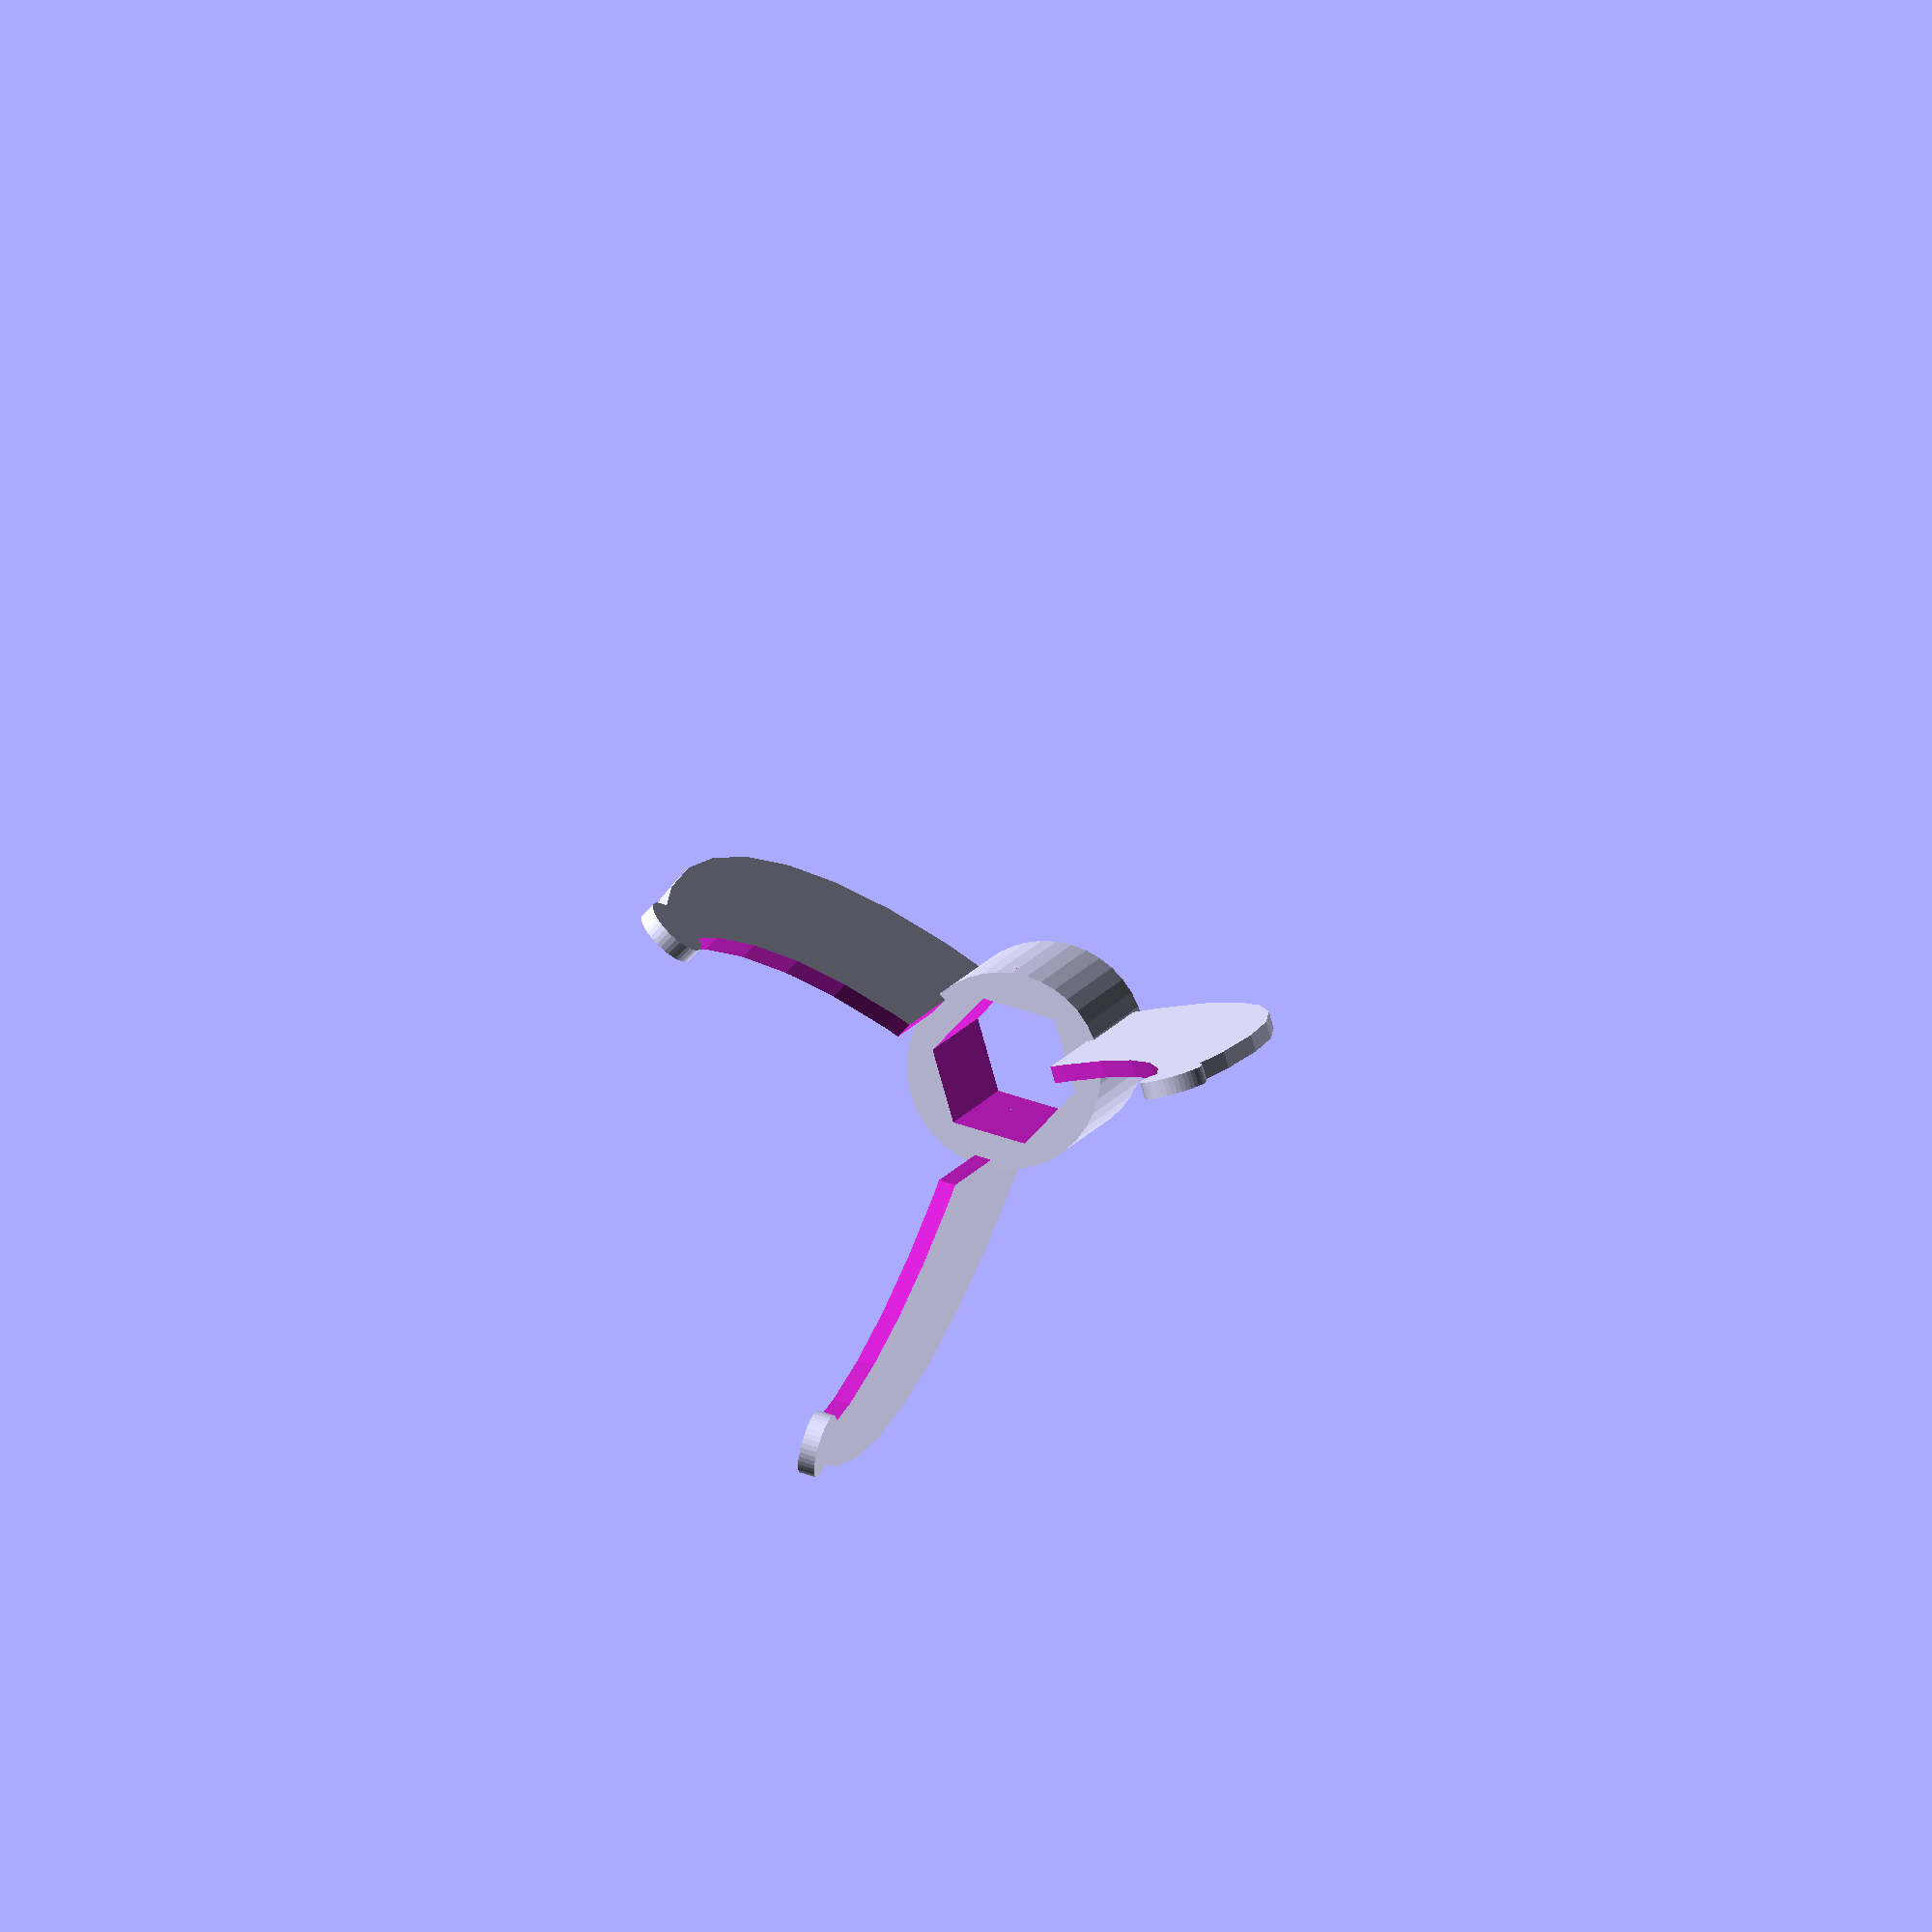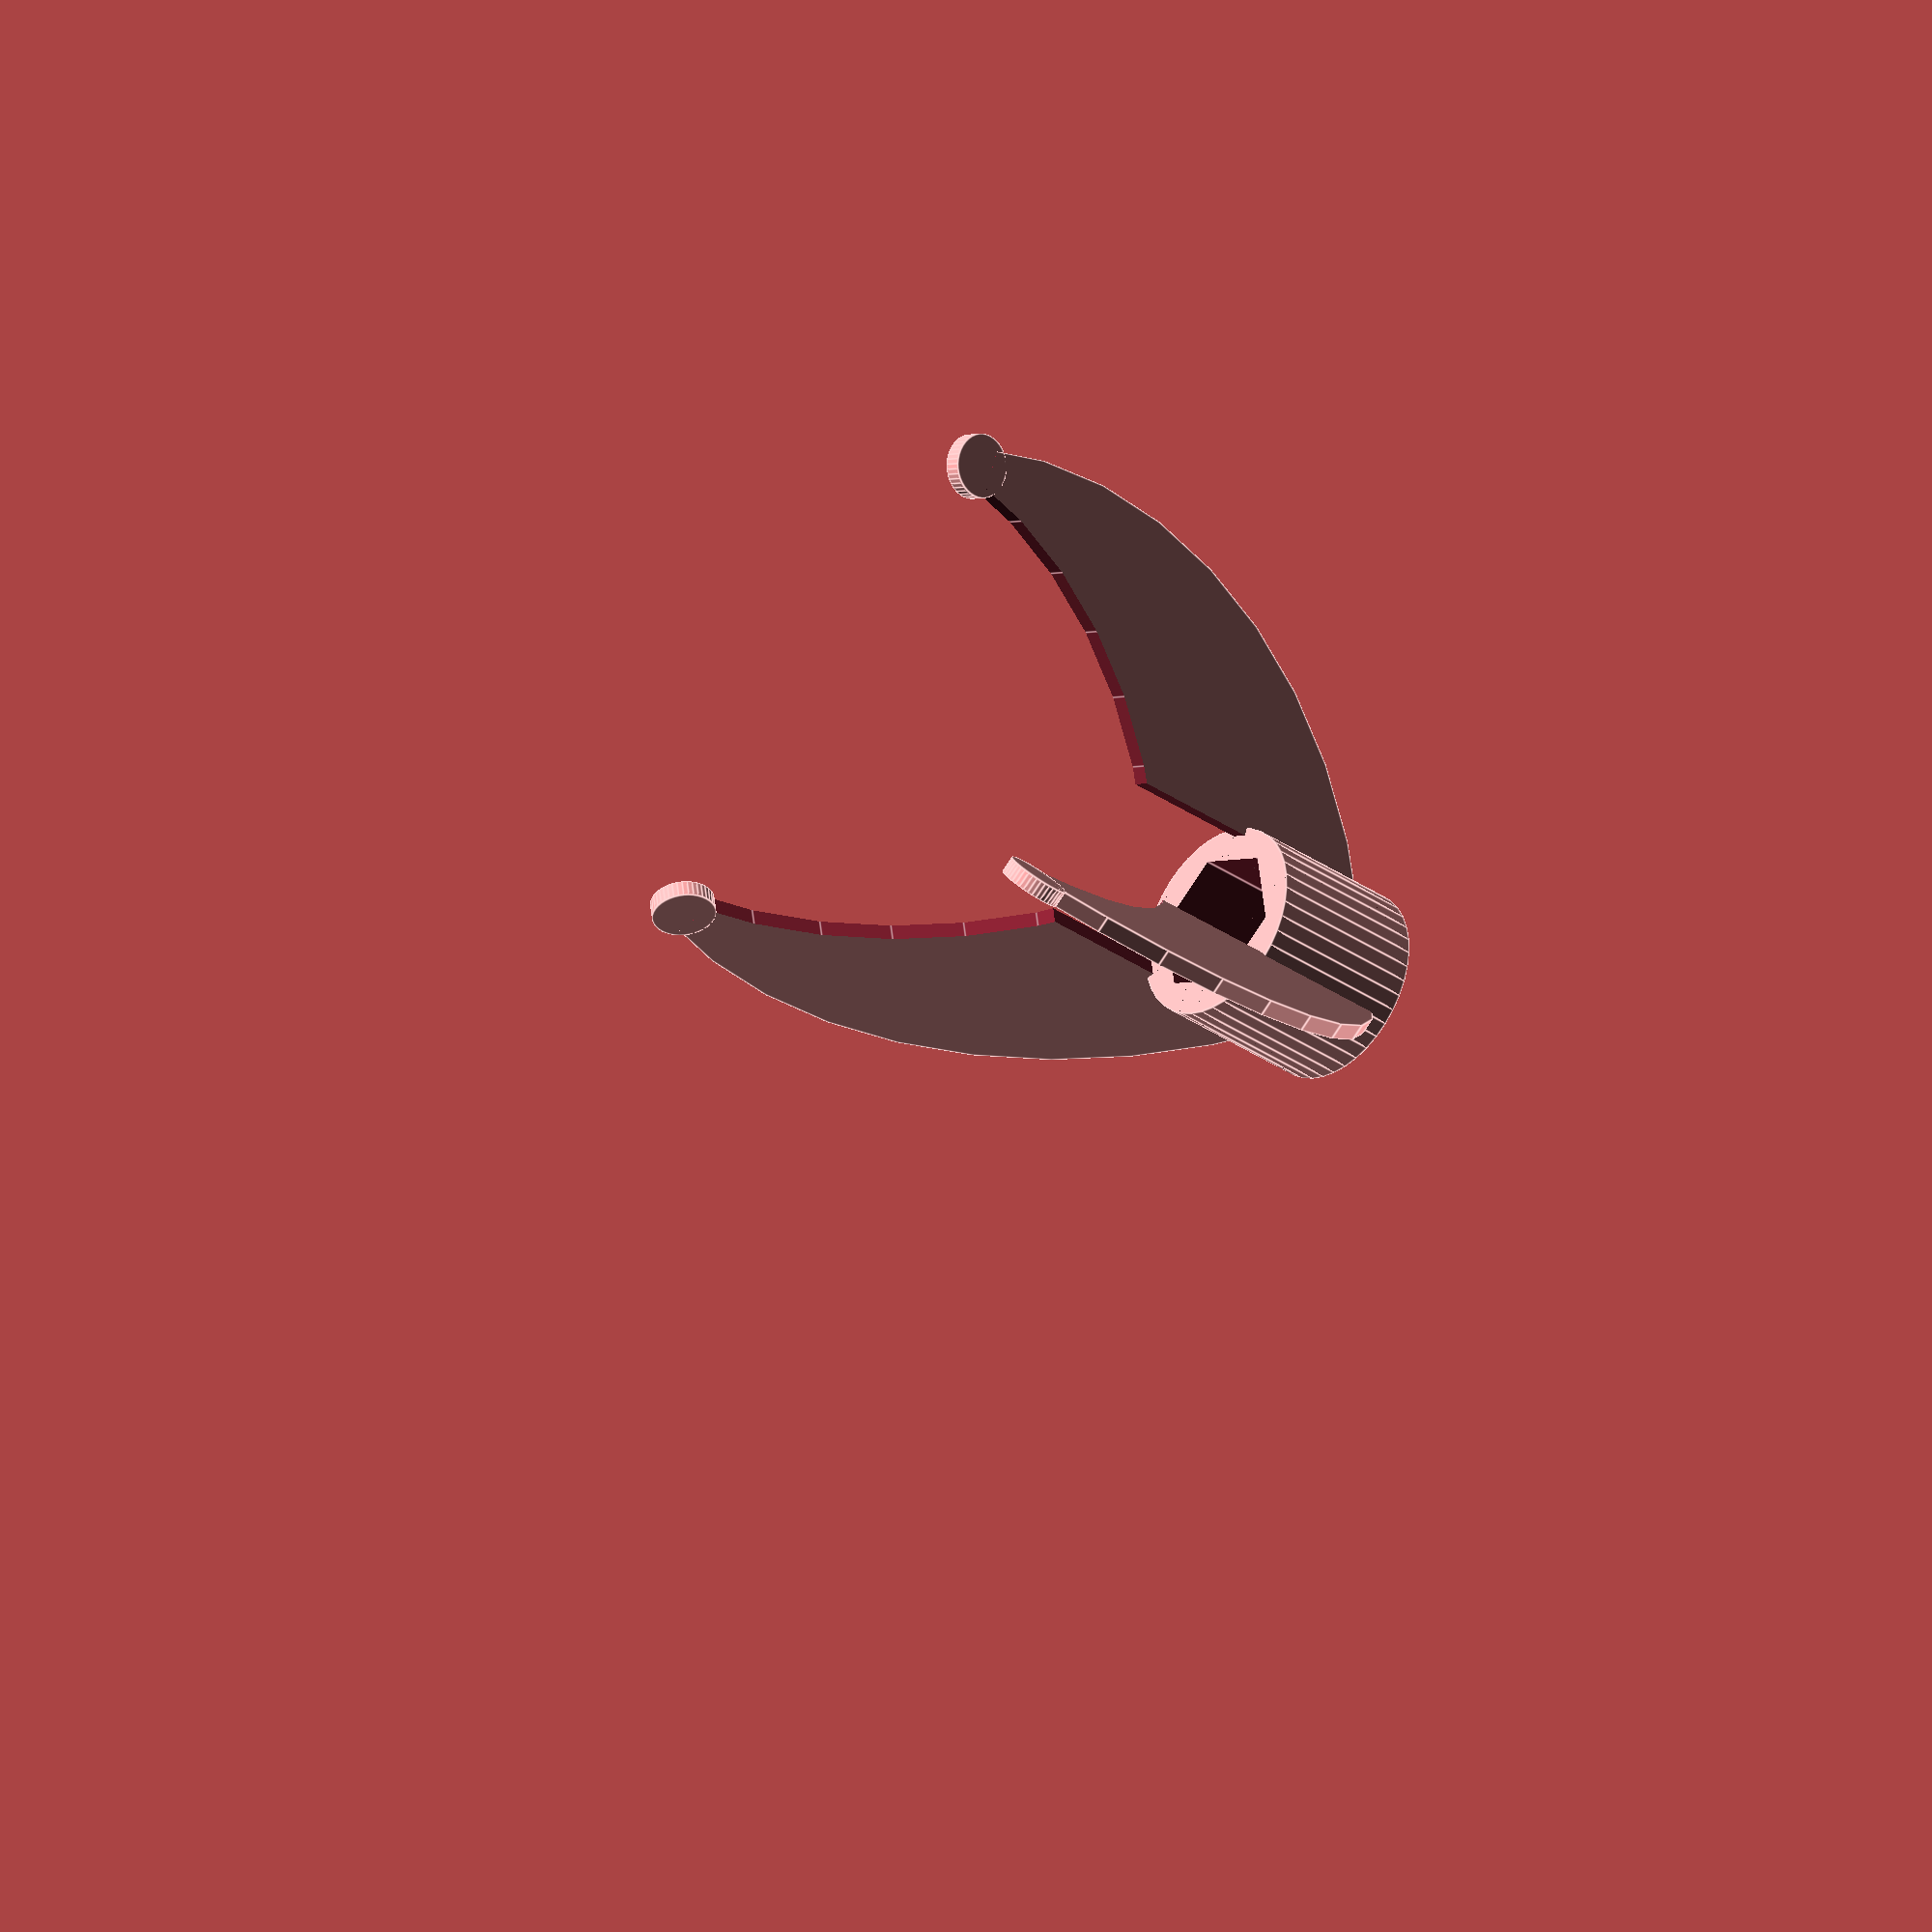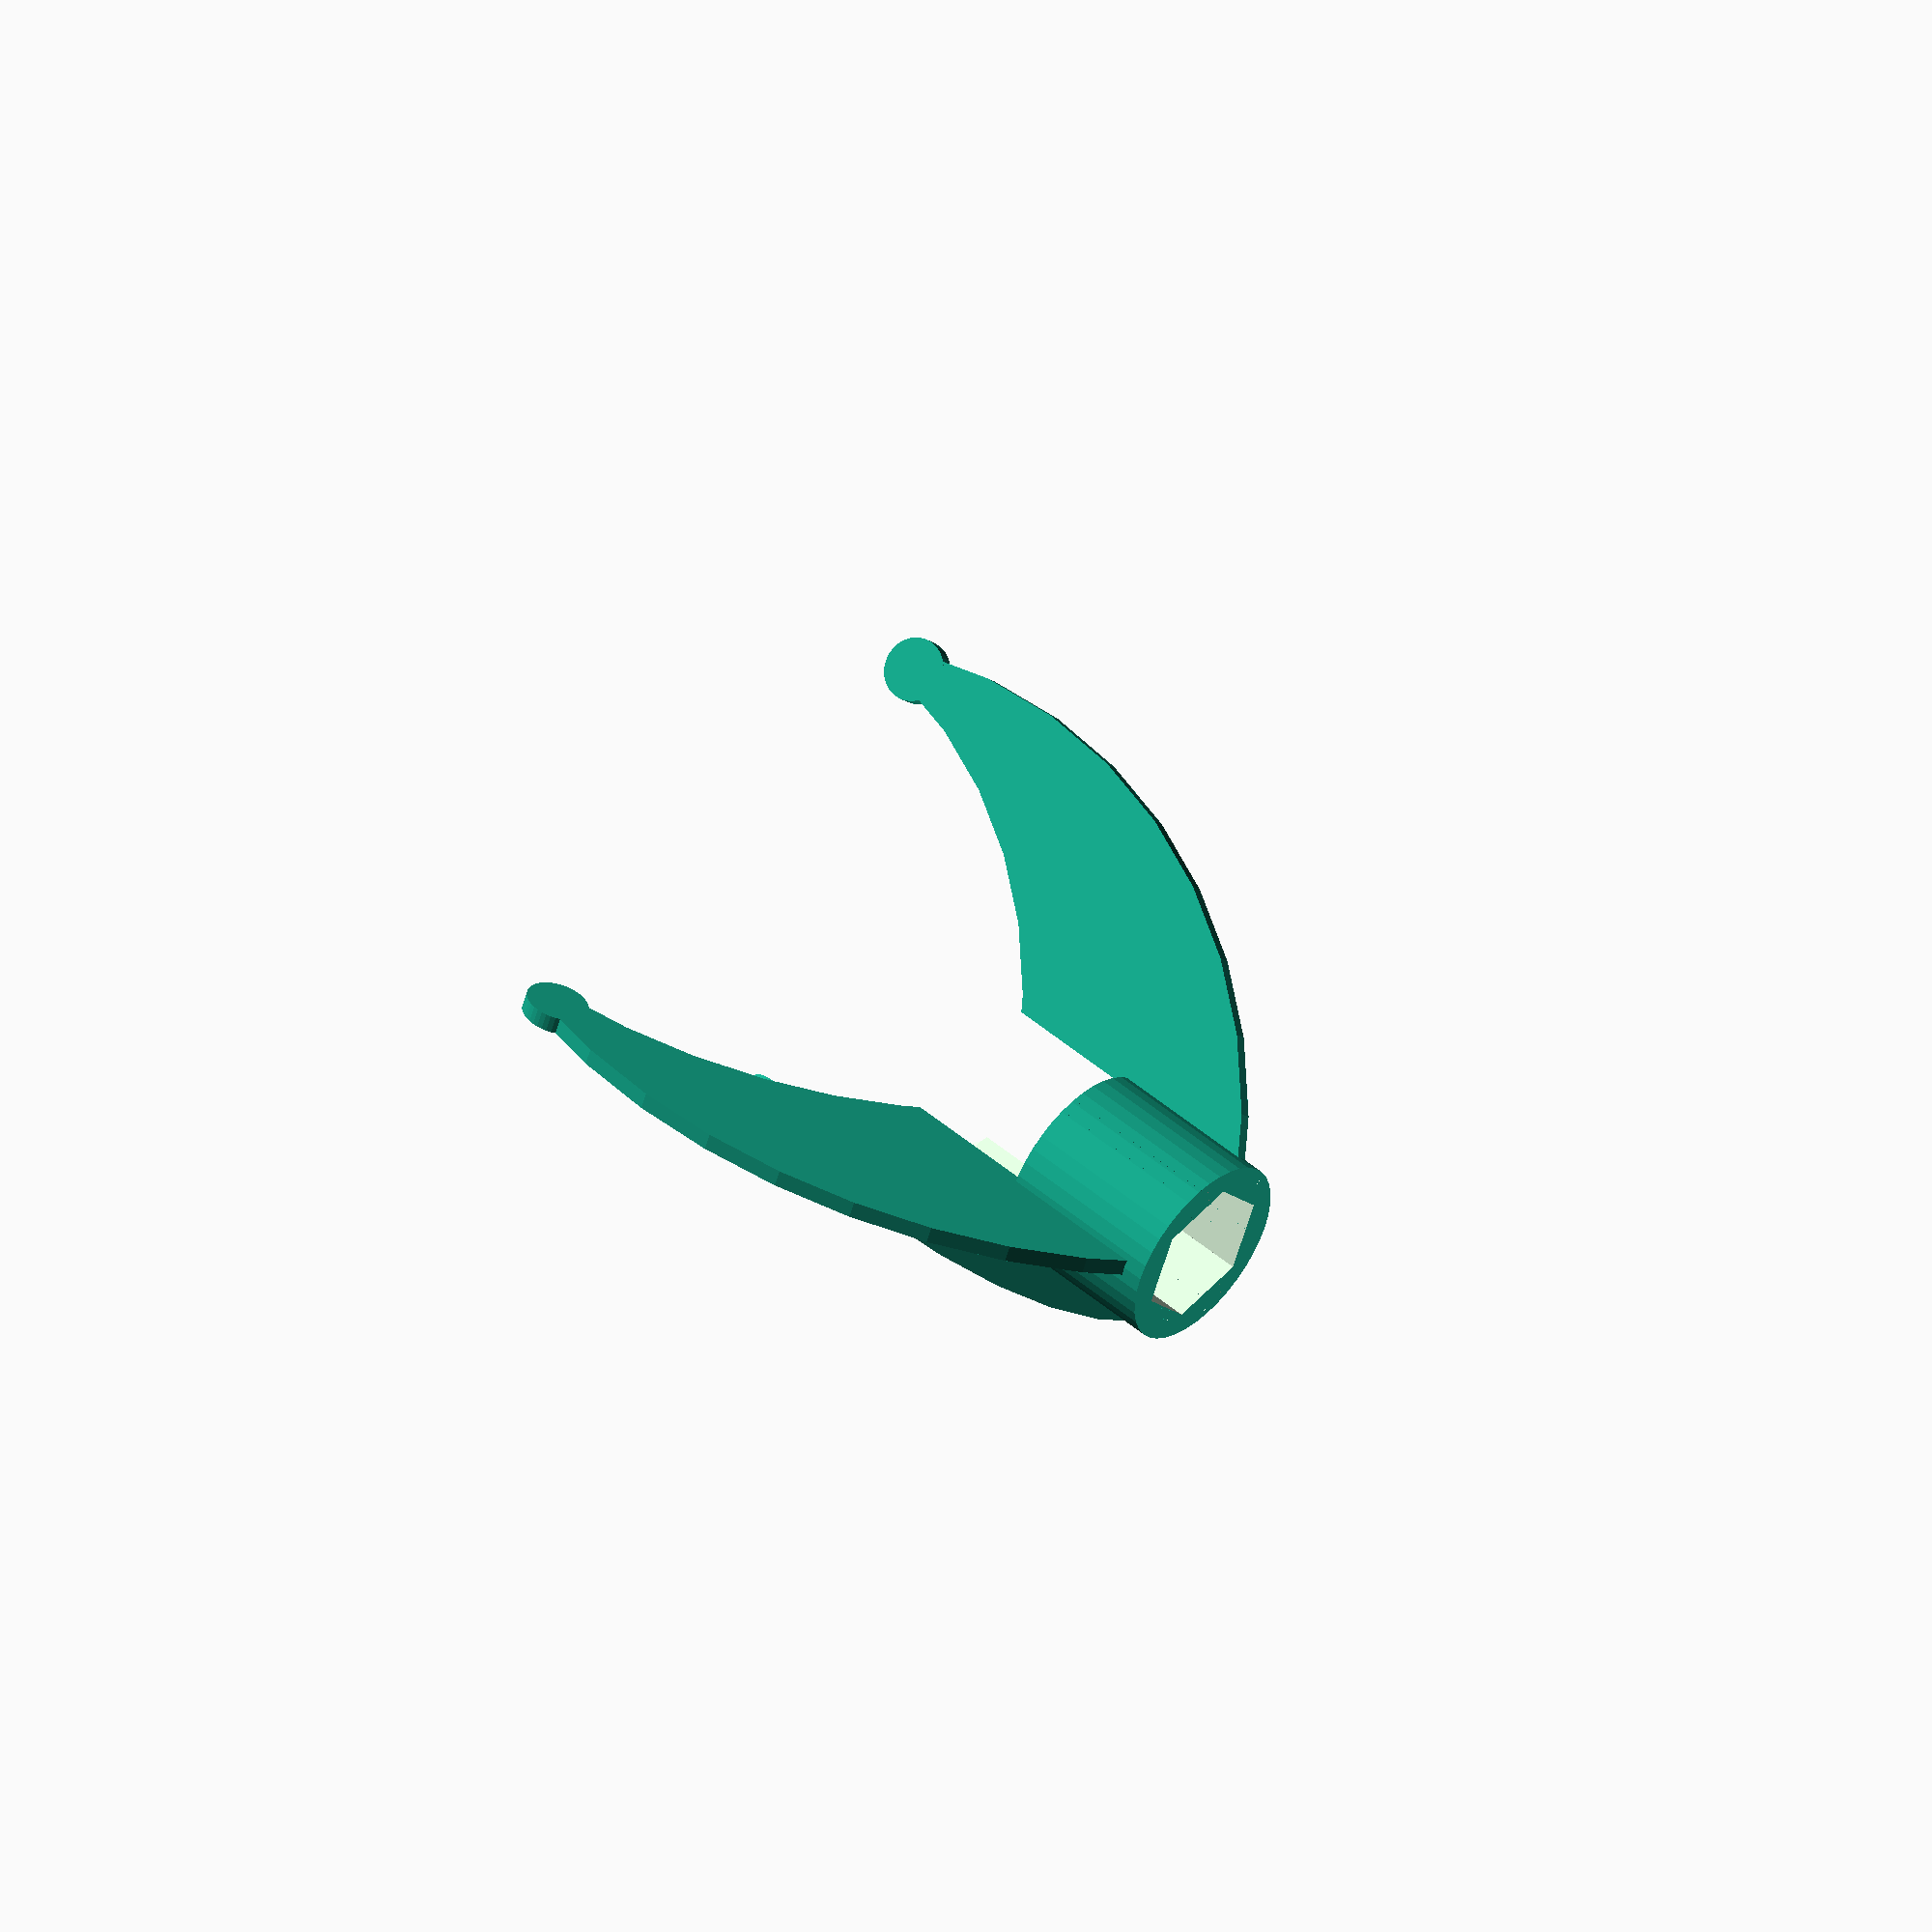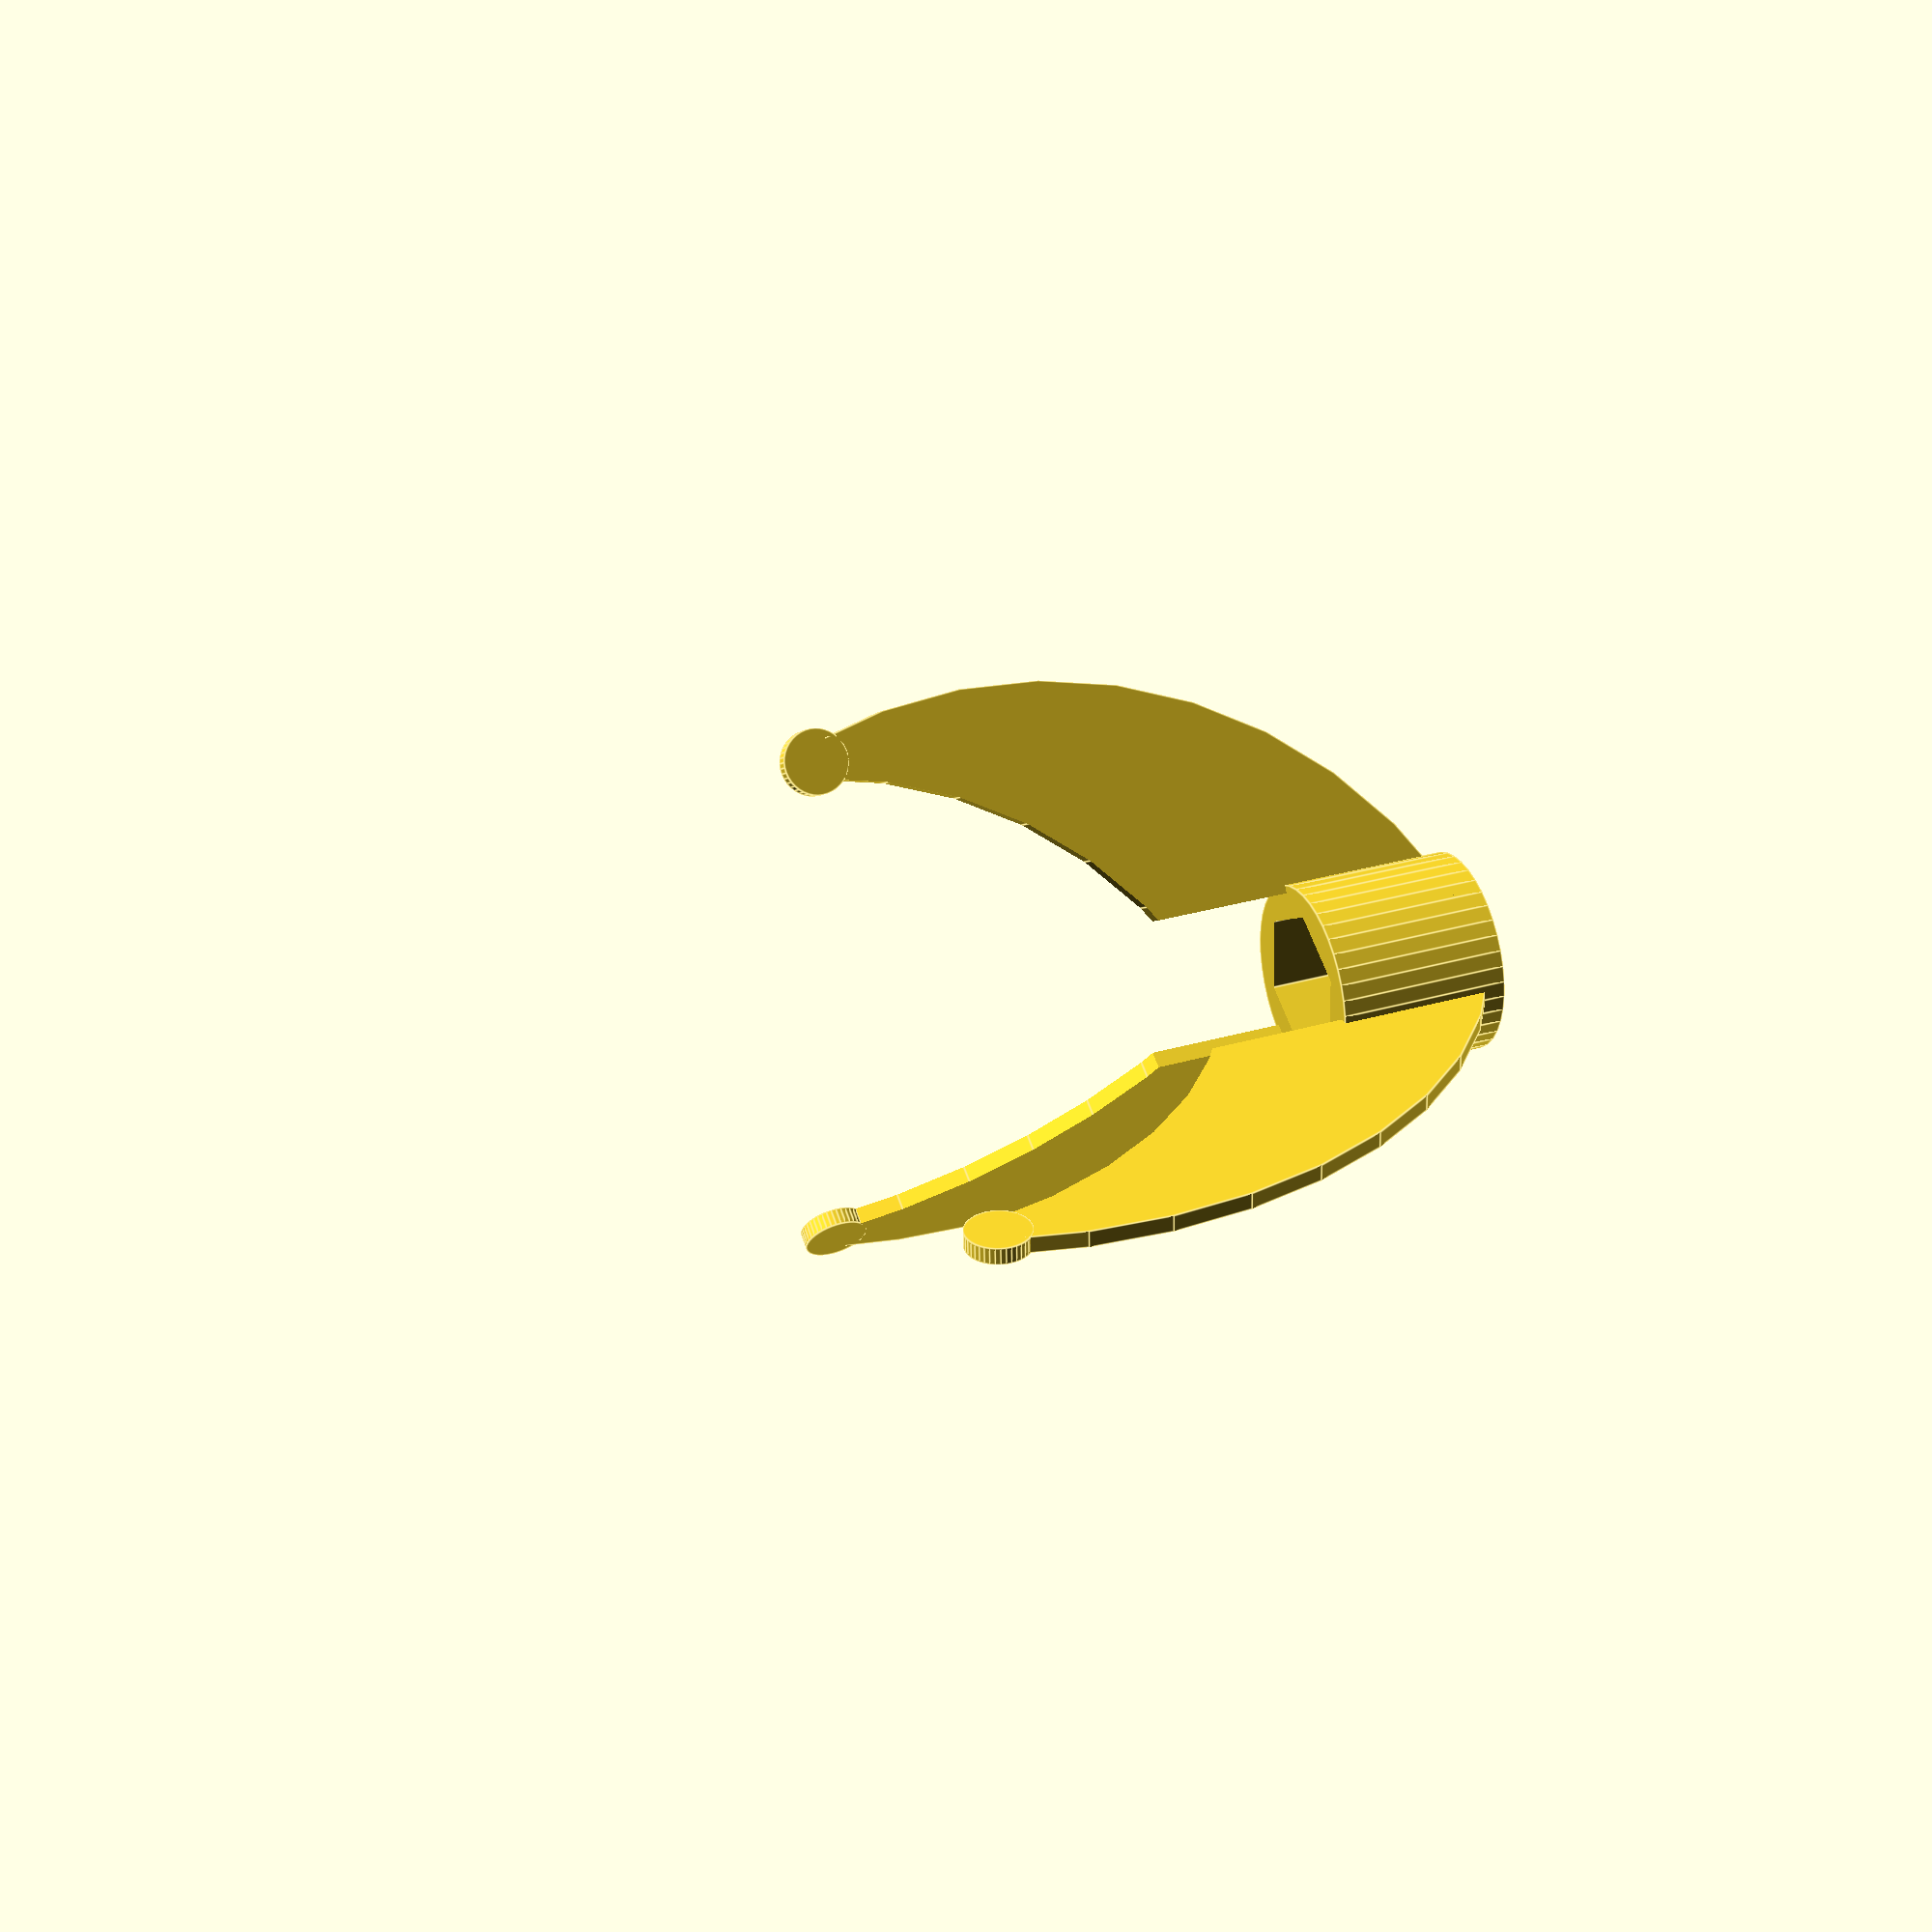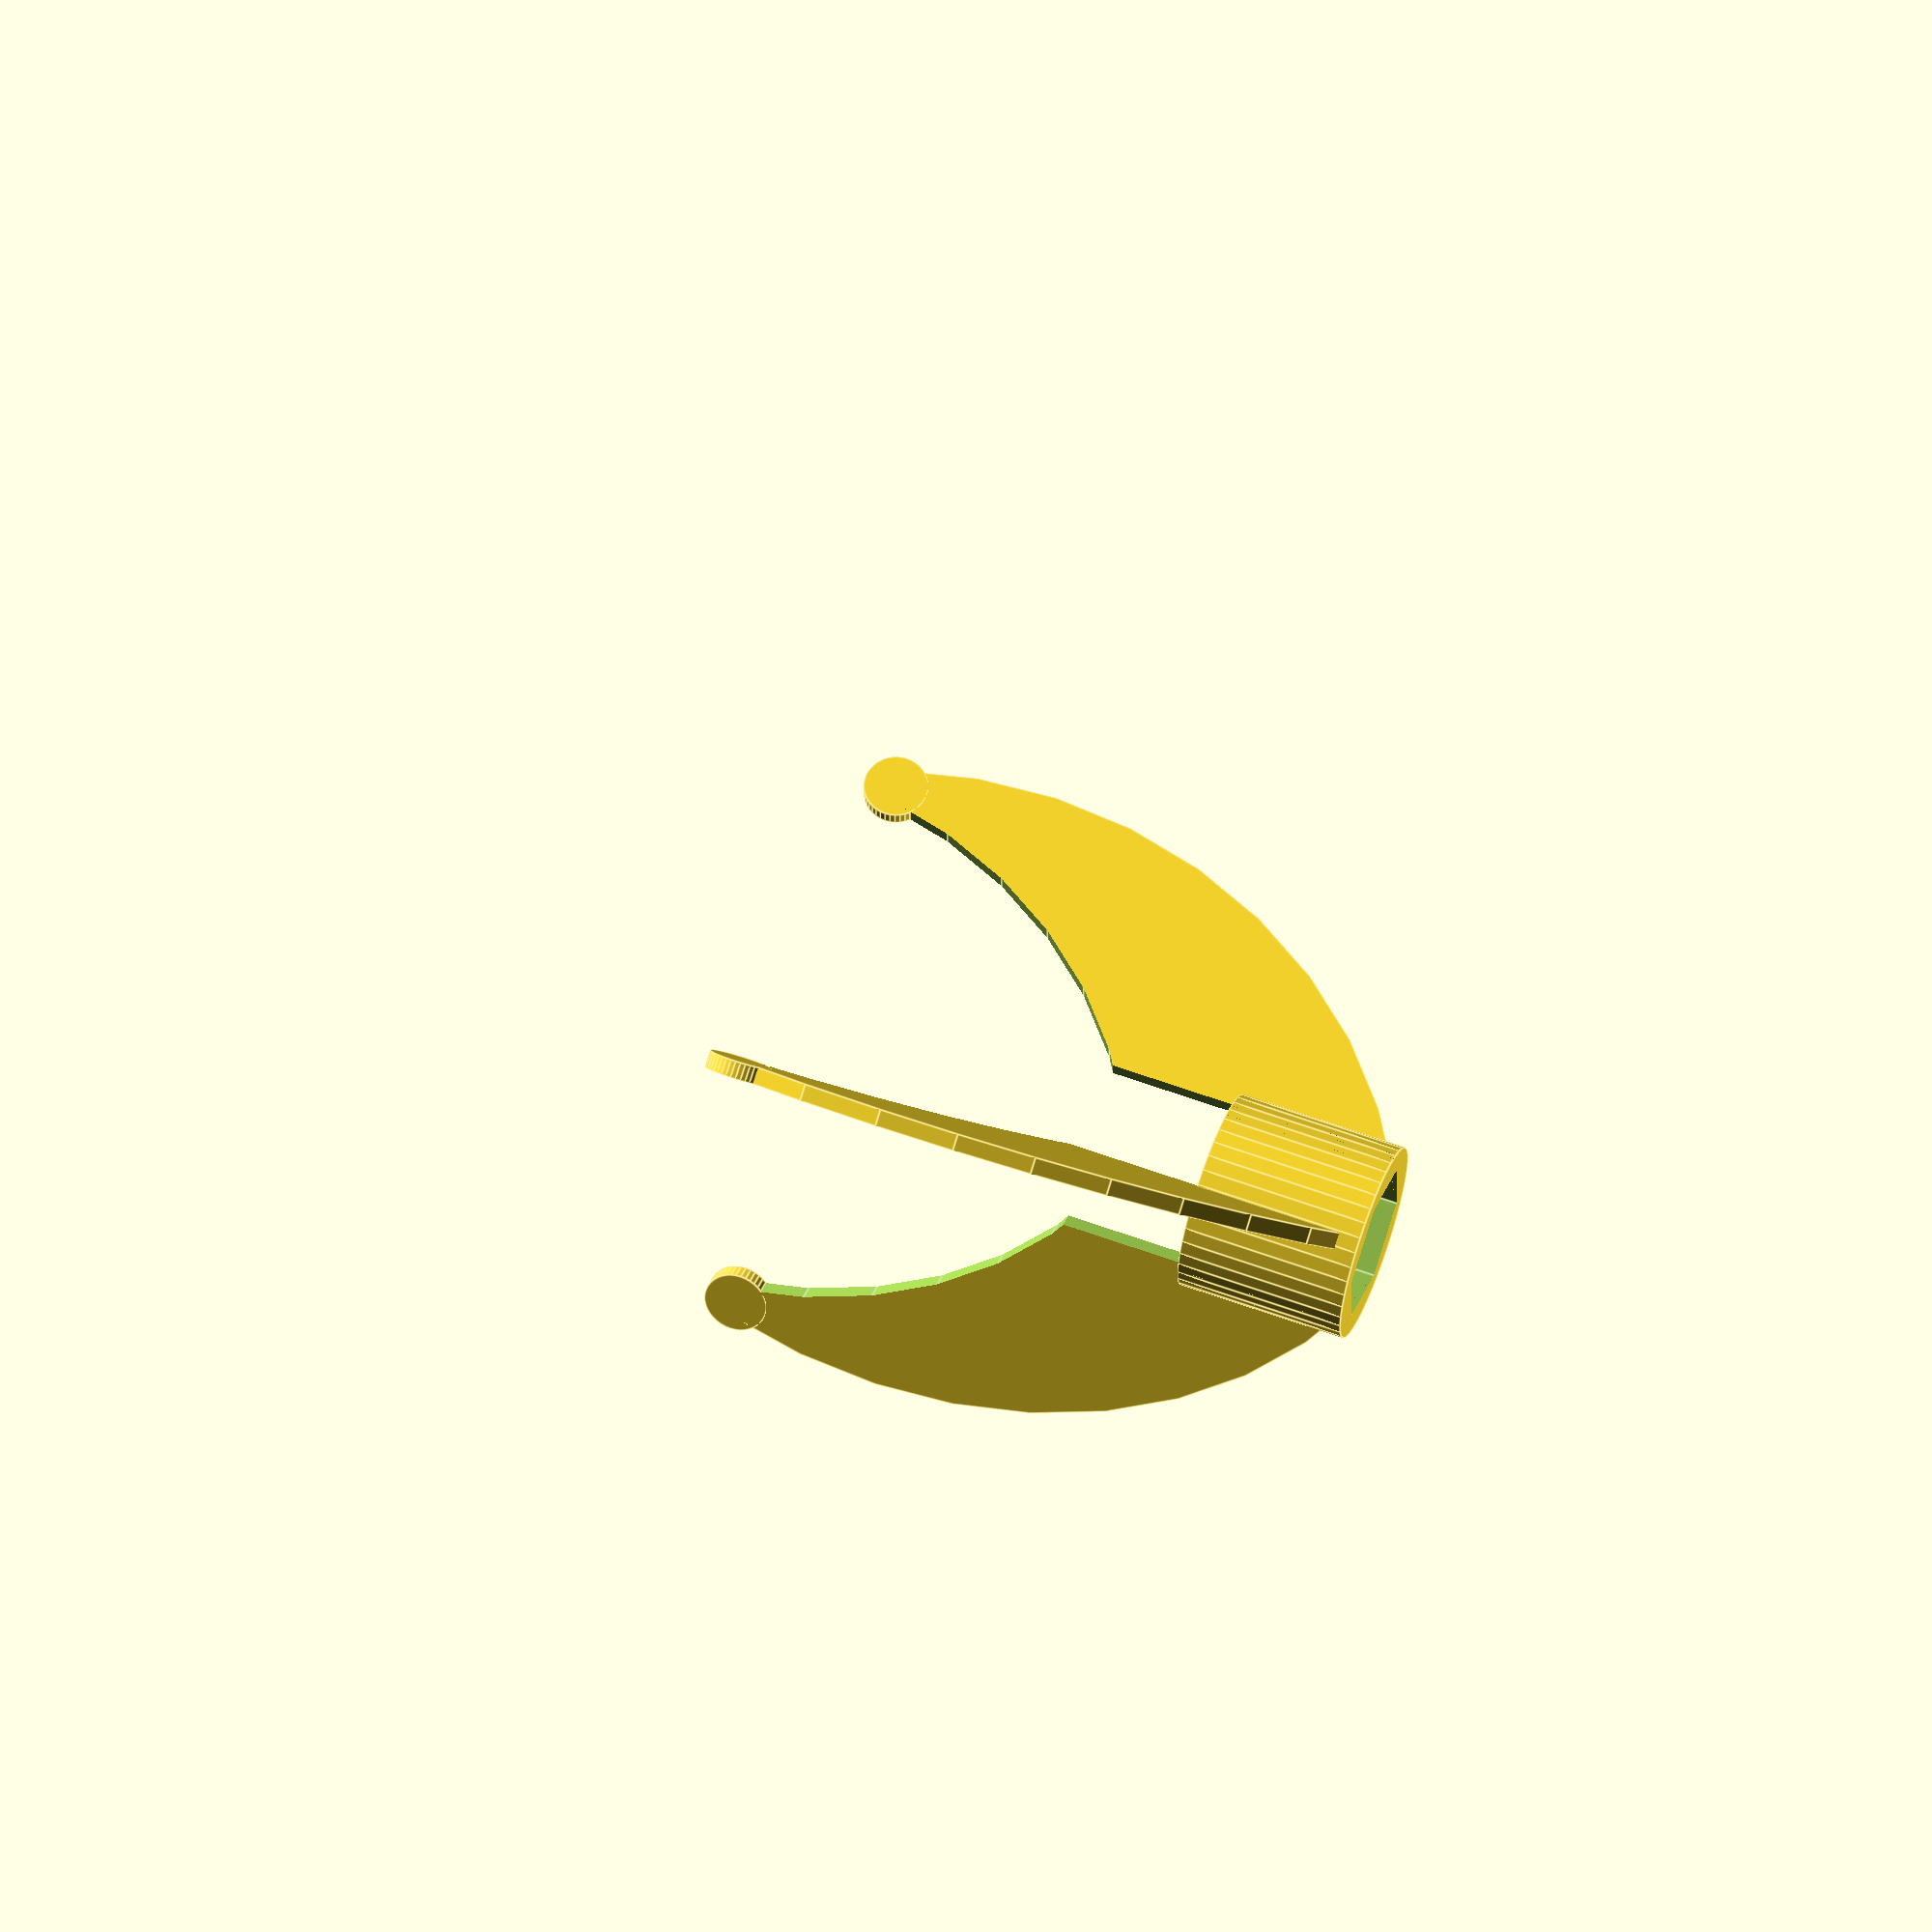
<openscad>
/*
 * Convertible Pencil Rocket / Pencil Stand
 *
 * by Alex Franke (CodeCreations), Nov 2012
 * http://www.theFrankes.com
 * 
 * Licenced under Creative Commons Attribution - Non-Commercial - Share Alike 3.0 
 * 
 * INSTRUCTIONS: Choose some values in the "User-defined values" section, render, and print. 
 * 
 * v1.00, Nov 28, 2012: Initial Release.
 *
 * TODO: 
 *   * Nothing at this time. 
 */

FIN_THICKNESS = 1;
NUMBER_OF_FINS = 3;    
FIN_INSET = 0.5;  
FIN_SCALE = 0.75;
PENCIL_DIAMETER = 7.6;
PENCIL_BASE_THICKNESS = 2;
SUPPORT_HEIGHT = 10;

$fn = 40;   // Overall curve quality

ARRAY_BASE_CORRECTION = -1;

UP_X = [180,0,0];
RIGTH_X = [90,0,0];
RIGTH_Z = [0,0,30];

module pencilRocket()
{
	rotate(UP_X) 
		union() 
		{
			pencilSupport();	
			fins();
		}
}

function half(dimension) = dimension / 2;
function radius(diameter) = half(diameter) + PENCIL_BASE_THICKNESS;

module pencilSupport()
{
	offsetZ = 8;
	supportPosition = [0,0,offsetZ];

	translate(supportPosition) 
		difference() 
		{
			cylinder(h=SUPPORT_HEIGHT, r=radius(PENCIL_DIAMETER));
			configureNut();
		}
}

module fins()
{
	for( i=[0:NUMBER_OF_FINS + ARRAY_BASE_CORRECTION] ) 
	{	
		configureFin(i);
	}
}

module configureFin(finNumber)
{
	totalDegrees = 360;
	tiltZ = (totalDegrees / NUMBER_OF_FINS)* finNumber;
	tilt = [0,0,tiltZ];
	
	offsetX = radius(PENCIL_DIAMETER) - FIN_INSET;
	offset = [offsetX, 0, 0];

	scaleMeasures = [FIN_SCALE,FIN_SCALE,1];

	rotate(tilt) 
		translate(offset) 
			rotate(RIGTH_X) 
				scale(scaleMeasures) 
					fin(); 
}


module fin() {
	translate([-20,-11.8,0]) 
	union() 
	{
		difference() 
		{ 
			cylinder(h=FIN_THICKNESS, r=40, center=true);
			
			translate([0,-18,0]) 
				cylinder(h=FIN_THICKNESS+1, r=36, center=true);
	
			translate([-25,0,0]) 
				cube([90,90,FIN_THICKNESS+1], center=true);

			translate([36,-16,0]) 
				cube([10,10,FIN_THICKNESS+1], center=true);
		}

		rocketSupport();
	}
}

module rocketSupport()
{	
	offset = [36.75,-12,0];

	translate(offset) 
		cylinder(h=FIN_THICKNESS, r=2.5, center=true);
}

function nutSide(diameter) = diameter * tan( 180/6 );

module configureNut()
{
	offsetZ = SUPPORT_HEIGHT / 2;
	offset = [0,0,offsetZ];

	translate(offset) 
		rotate(RIGTH_Z) 
			nut();	
}

module nut() 
{
 	cubes = 2;

	nutHeigthCorrector = 1;

	nutHeigth = SUPPORT_HEIGHT + nutHeigthCorrector;
	side = nutSide(PENCIL_DIAMETER);

	degrees = 120;
	axisZ = [0, 0, 1];

	for ( i = [0 : cubes] ) 
	{
		rotate( i*degrees, axisZ) 
			cube( [side, PENCIL_DIAMETER, nutHeigth], center=true );
	}	
}

pencilRocket();
</openscad>
<views>
elev=349.1 azim=103.6 roll=15.1 proj=o view=solid
elev=32.4 azim=291.2 roll=45.3 proj=o view=edges
elev=129.5 azim=156.1 roll=47.2 proj=o view=solid
elev=327.2 azim=356.6 roll=68.5 proj=p view=edges
elev=115.3 azim=239.8 roll=70.1 proj=o view=edges
</views>
